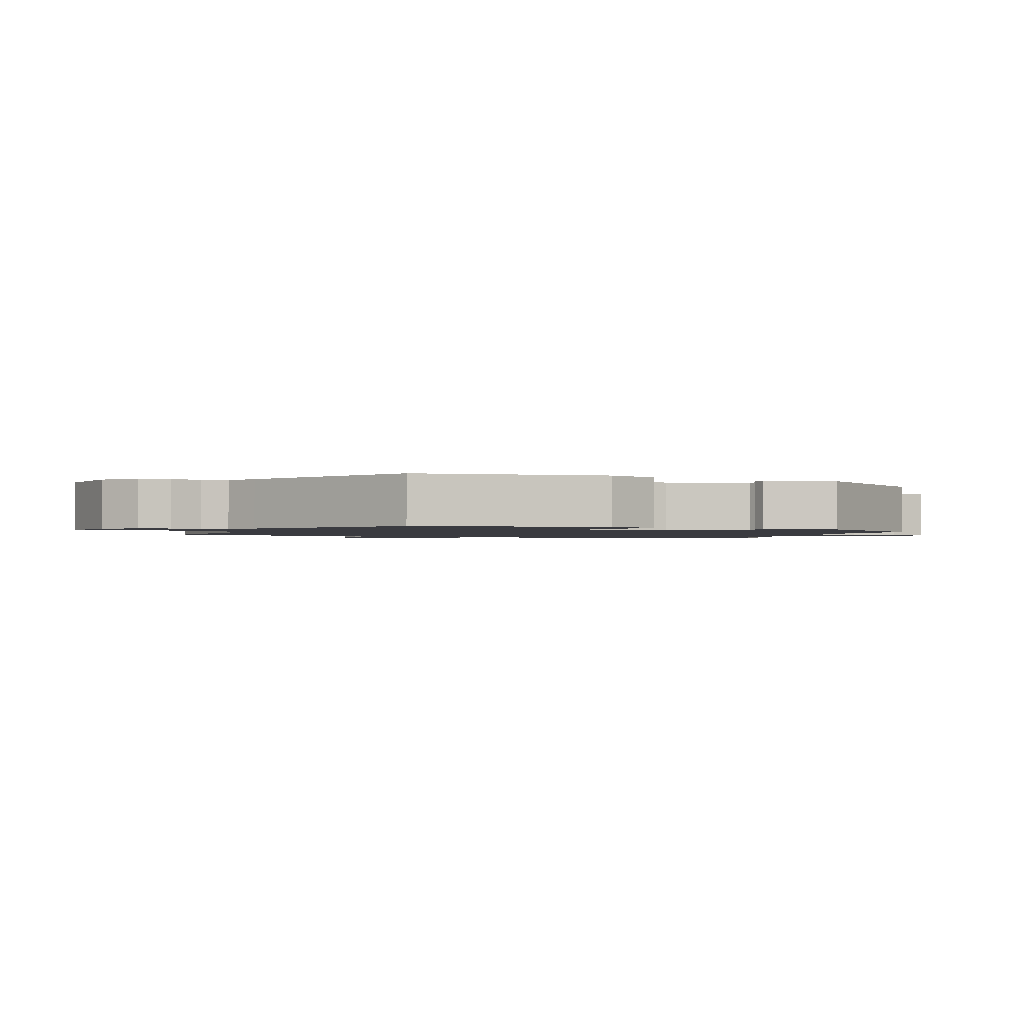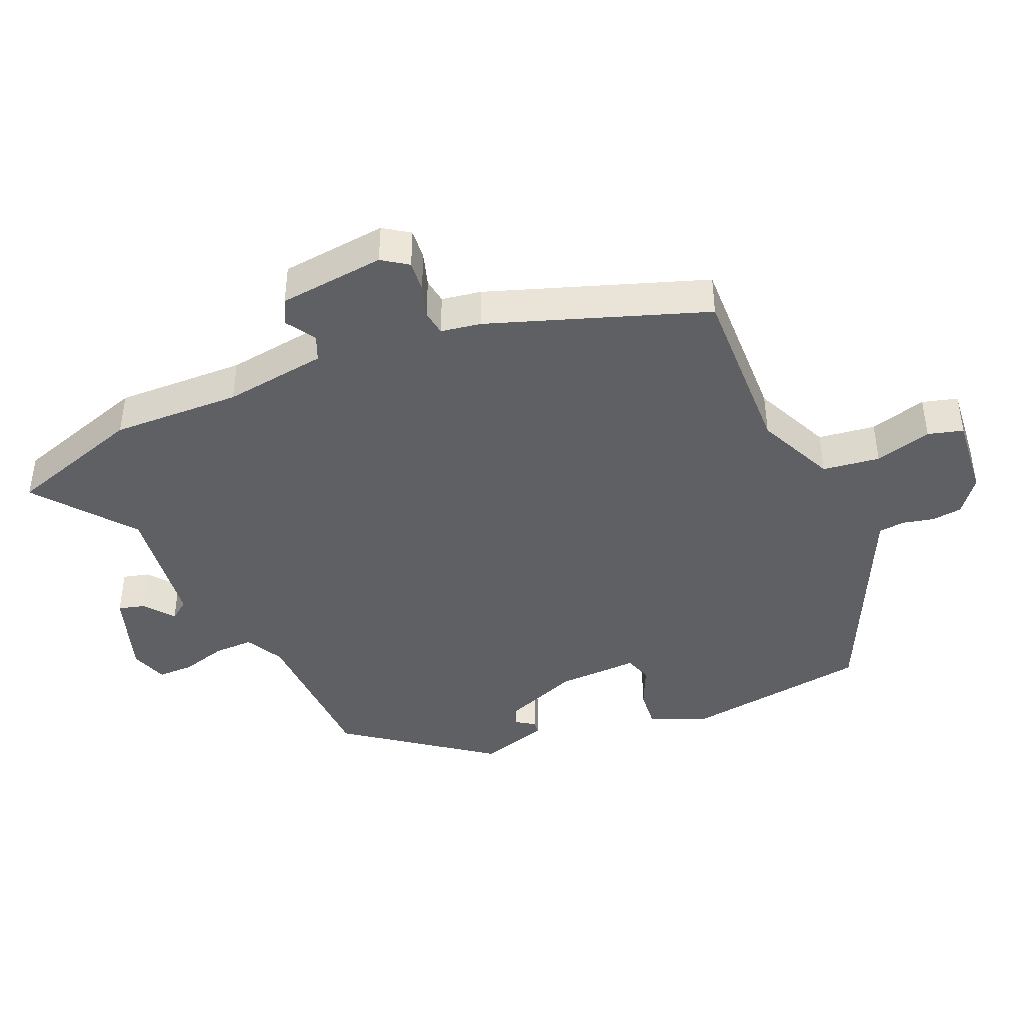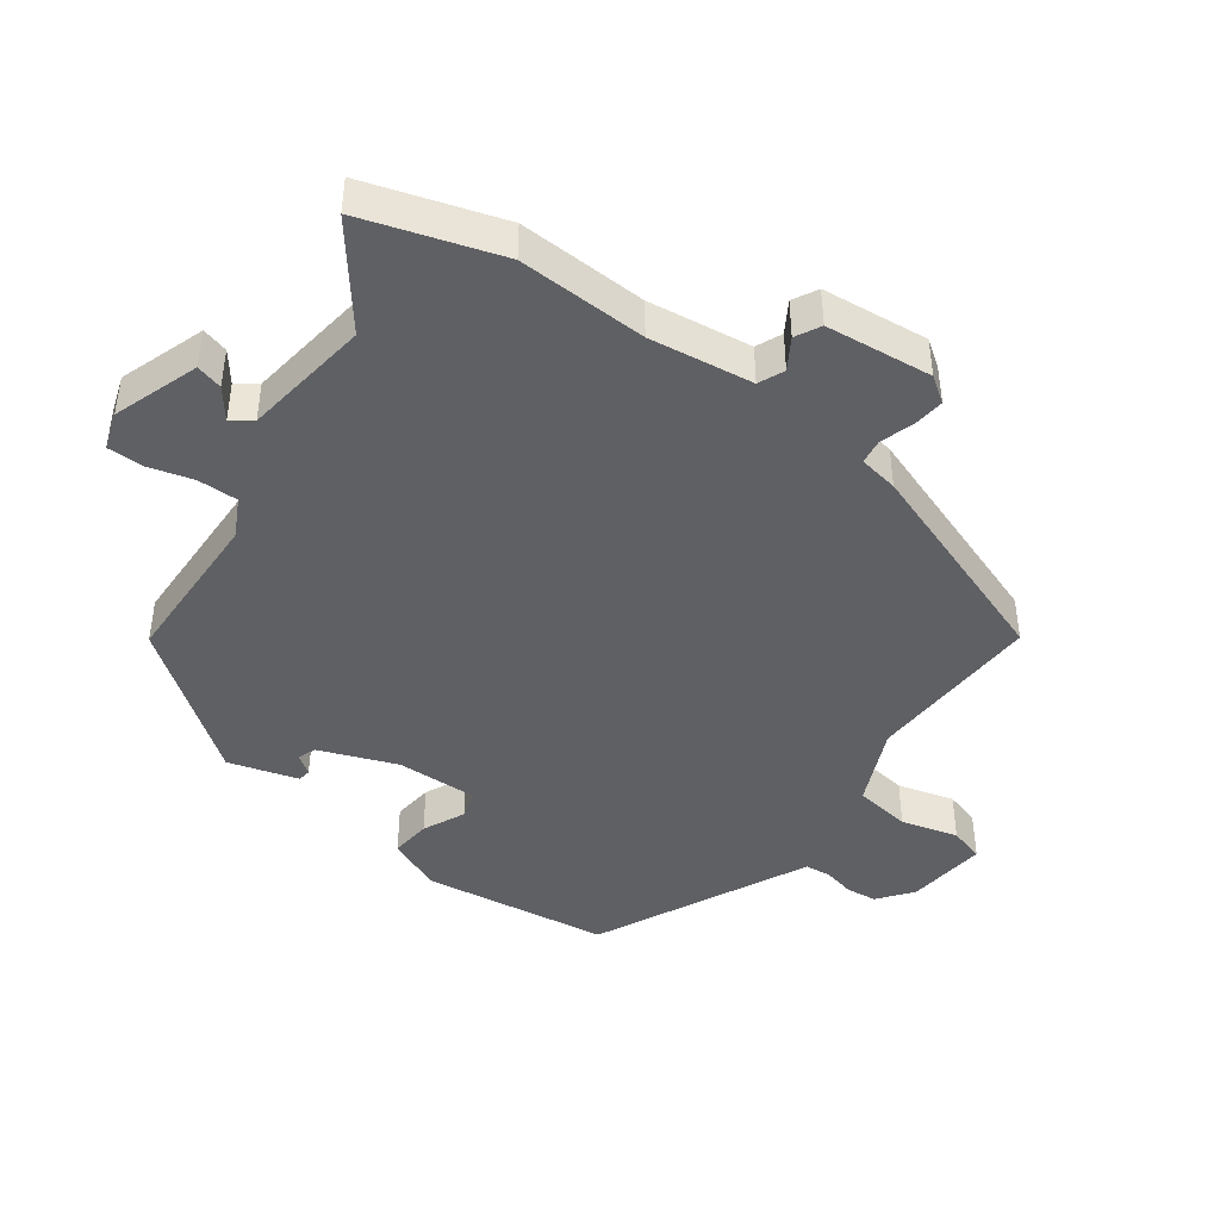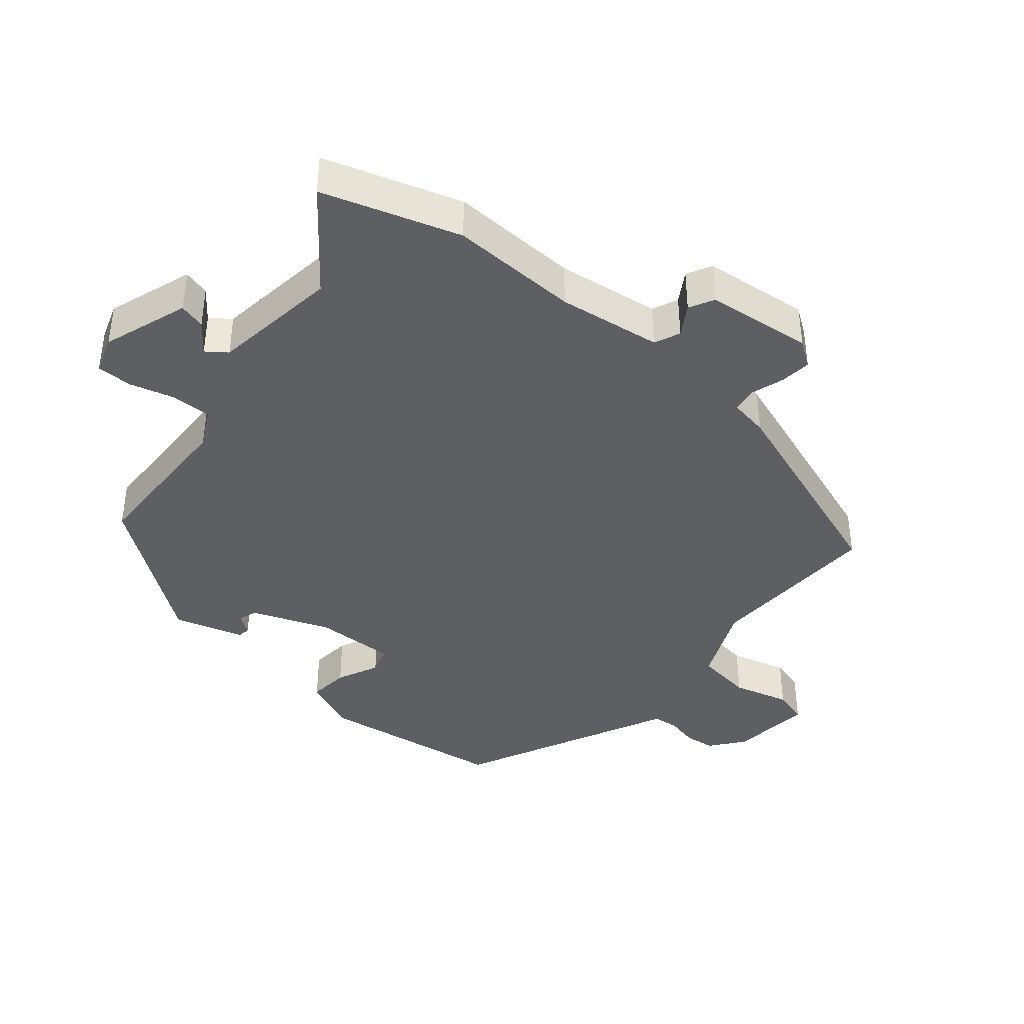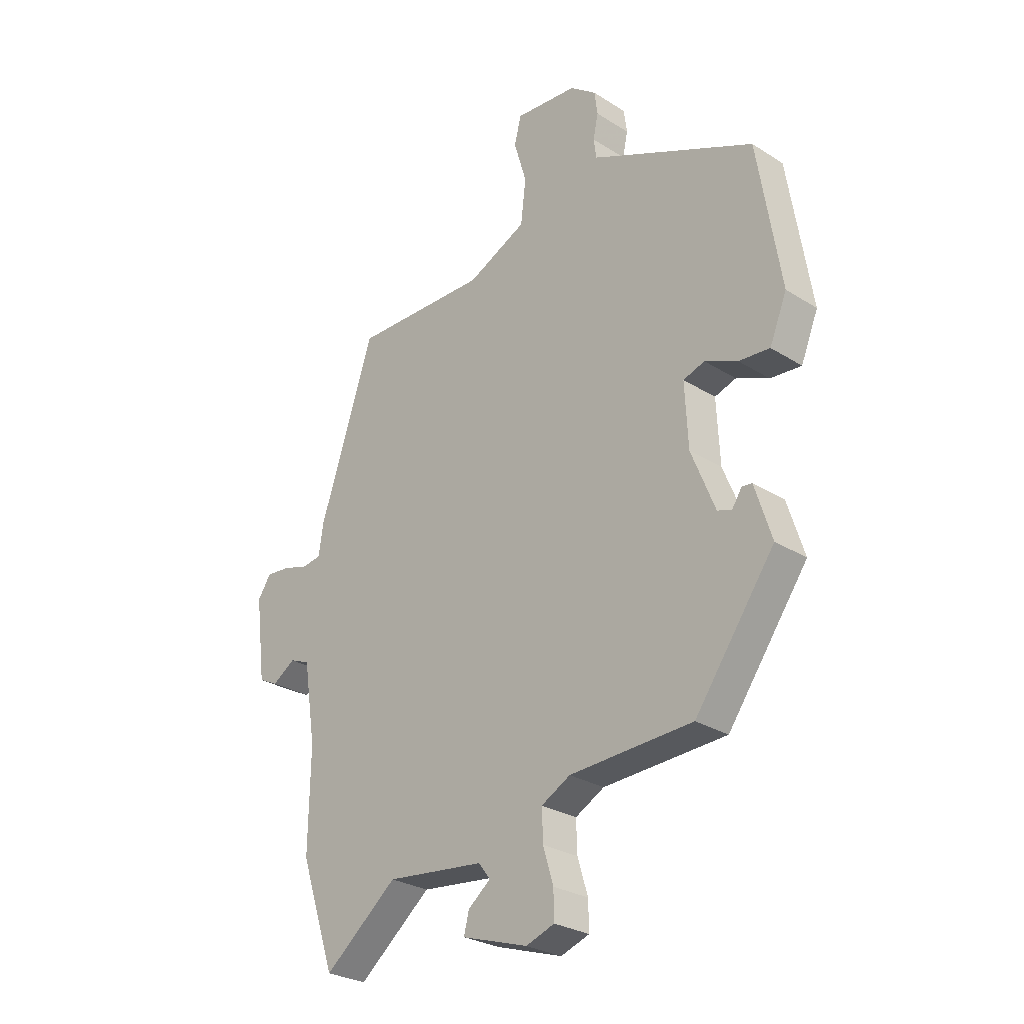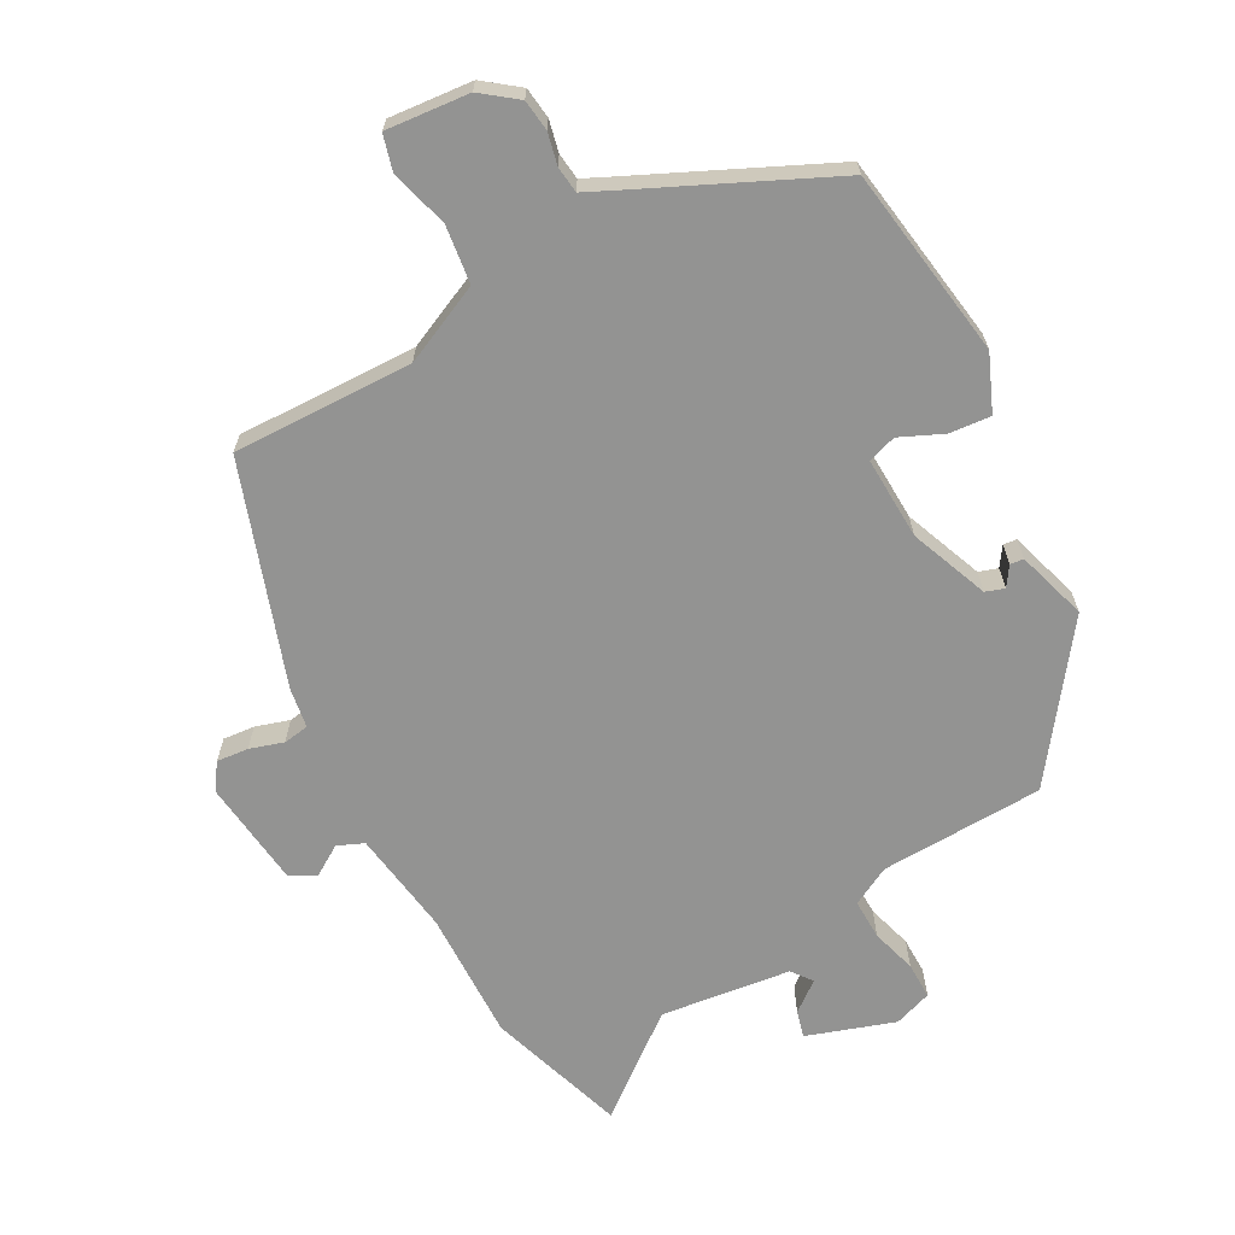
<metadata>
{"format":"obj","ext":"obj","renderer":"f3d","projection":"perspective","resolution":1024,"background":"white","views":[{"elev":-1.4,"azim":66.0,"up":"+Y"},{"elev":-42.3,"azim":-67.6,"up":"+Y"},{"elev":-43.8,"azim":-127.3,"up":"+Y"},{"elev":-40.1,"azim":-131.0,"up":"+Y"},{"elev":-27.7,"azim":46.1,"up":"+Z"},{"elev":-66.6,"azim":28.0,"up":"+Y"}]}
</metadata>
<code>
v -0.4 0.07 0.472
v -0.134 0.07 0.468
v -0.017 0.07 0.523
v -0.007 0.07 0.609
v -0.032 0.07 0.694
v -0.018 0.07 0.747
v 0.105 0.07 0.737
v 0.157 0.07 0.698
v 0.163 0.07 0.652
v 0.153 0.07 0.605
v 0.158 0.07 0.566
v 0.208 0.07 0.543
v 0.482 0.07 0.419
v 0.527 0.07 0.137
v 0.493 0.07 0.054
v 0.432 0.07 0.059
v 0.368 0.07 0.087
v 0.326 0.07 0.073
v 0.332 0.07 -0.049
v 0.379 0.07 -0.165
v 0.407 0.07 -0.174
v 0.426 0.07 -0.145
v 0.446 0.07 -0.147
v 0.479 0.07 -0.251
v 0.322 0.07 -0.469
v 0.08 0.07 -0.48
v 0.023 0.07 -0.511
v 0.025 0.07 -0.571
v 0.045 0.07 -0.638
v 0.046 0.07 -0.692
v -0.01 0.07 -0.712
v -0.14 0.07 -0.67
v -0.13 0.07 -0.63
v -0.086 0.07 -0.595
v -0.109 0.07 -0.565
v -0.302 0.07 -0.543
v -0.446 0.07 -0.659
v -0.515 0.07 -0.455
v -0.512 0.07 -0.261
v -0.536 0.07 -0.106
v -0.575 0.07 -0.09
v -0.62 0.07 -0.119
v -0.658 0.07 -0.1
v -0.678 0.07 0.06
v -0.652 0.07 0.099
v -0.605 0.07 0.095
v -0.555 0.07 0.08
v -0.517 0.07 0.086
v -0.508 0.07 0.146
v -0.4 0 0.472
v -0.134 0 0.468
v -0.017 0 0.523
v -0.007 0 0.609
v -0.032 0 0.694
v -0.018 0 0.747
v 0.105 0 0.737
v 0.157 0 0.698
v 0.163 0 0.652
v 0.153 0 0.605
v 0.158 0 0.566
v 0.208 0 0.543
v 0.482 0 0.419
v 0.527 0 0.137
v 0.493 0 0.054
v 0.432 0 0.059
v 0.368 0 0.087
v 0.326 0 0.073
v 0.332 0 -0.049
v 0.379 0 -0.165
v 0.407 0 -0.174
v 0.426 0 -0.145
v 0.446 0 -0.147
v 0.479 0 -0.251
v 0.322 0 -0.469
v 0.08 0 -0.48
v 0.023 0 -0.511
v 0.025 0 -0.571
v 0.045 0 -0.638
v 0.046 0 -0.692
v -0.01 0 -0.712
v -0.14 0 -0.67
v -0.13 0 -0.63
v -0.086 0 -0.595
v -0.109 0 -0.565
v -0.302 0 -0.543
v -0.446 0 -0.659
v -0.515 0 -0.455
v -0.512 0 -0.261
v -0.536 0 -0.106
v -0.575 0 -0.09
v -0.62 0 -0.119
v -0.658 0 -0.1
v -0.678 0 0.06
v -0.652 0 0.099
v -0.605 0 0.095
v -0.555 0 0.08
v -0.517 0 0.086
v -0.508 0 0.146
f 48 49 1 2
f 44 45 46 47
f 44 47 48
f 41 42 43 44
f 40 41 44 48
f 39 40 48 2
f 36 37 38 39
f 35 36 39 2
f 31 32 33 34
f 29 30 31 34
f 28 29 34 35
f 27 28 35 2
f 23 24 25 26
f 21 22 23
f 21 23 26 27
f 14 15 16 17
f 12 13 14 17
f 11 12 17 18
f 7 8 9 10
f 7 10 11
f 4 5 6 7
f 3 4 7 11
f 20 21 27
f 19 20 27 2
f 11 18 19
f 2 3 11 19
f 51 50 98 97
f 96 95 94 93
f 97 96 93
f 93 92 91 90
f 97 93 90 89
f 51 97 89 88
f 88 87 86 85
f 51 88 85 84
f 83 82 81 80
f 83 80 79 78
f 84 83 78 77
f 51 84 77 76
f 75 74 73 72
f 72 71 70
f 76 75 72 70
f 66 65 64 63
f 66 63 62 61
f 67 66 61 60
f 59 58 57 56
f 60 59 56
f 56 55 54 53
f 60 56 53 52
f 76 70 69
f 51 76 69 68
f 68 67 60
f 68 60 52 51
f 1 50 51 2
f 2 51 52 3
f 3 52 53 4
f 4 53 54 5
f 5 54 55 6
f 6 55 56 7
f 7 56 57 8
f 8 57 58 9
f 9 58 59 10
f 10 59 60 11
f 11 60 61 12
f 12 61 62 13
f 13 62 63 14
f 14 63 64 15
f 15 64 65 16
f 16 65 66 17
f 17 66 67 18
f 18 67 68 19
f 19 68 69 20
f 20 69 70 21
f 21 70 71 22
f 22 71 72 23
f 23 72 73 24
f 24 73 74 25
f 25 74 75 26
f 26 75 76 27
f 27 76 77 28
f 28 77 78 29
f 29 78 79 30
f 30 79 80 31
f 31 80 81 32
f 32 81 82 33
f 33 82 83 34
f 34 83 84 35
f 35 84 85 36
f 36 85 86 37
f 37 86 87 38
f 38 87 88 39
f 39 88 89 40
f 40 89 90 41
f 41 90 91 42
f 42 91 92 43
f 43 92 93 44
f 44 93 94 45
f 45 94 95 46
f 46 95 96 47
f 47 96 97 48
f 48 97 98 49
f 49 98 50 1

</code>
